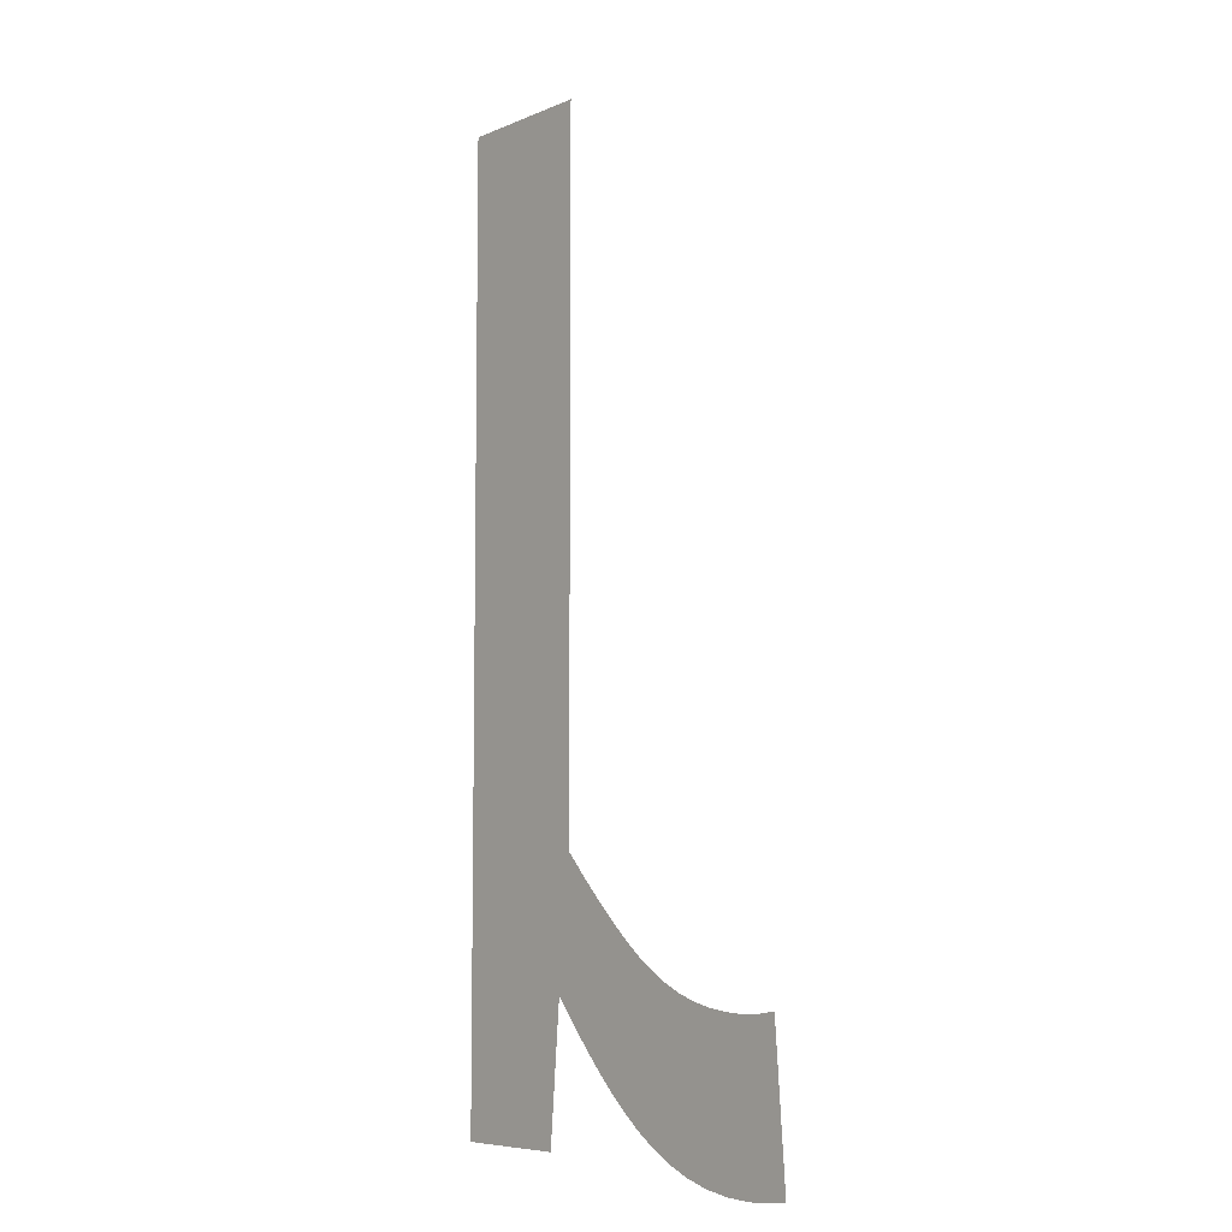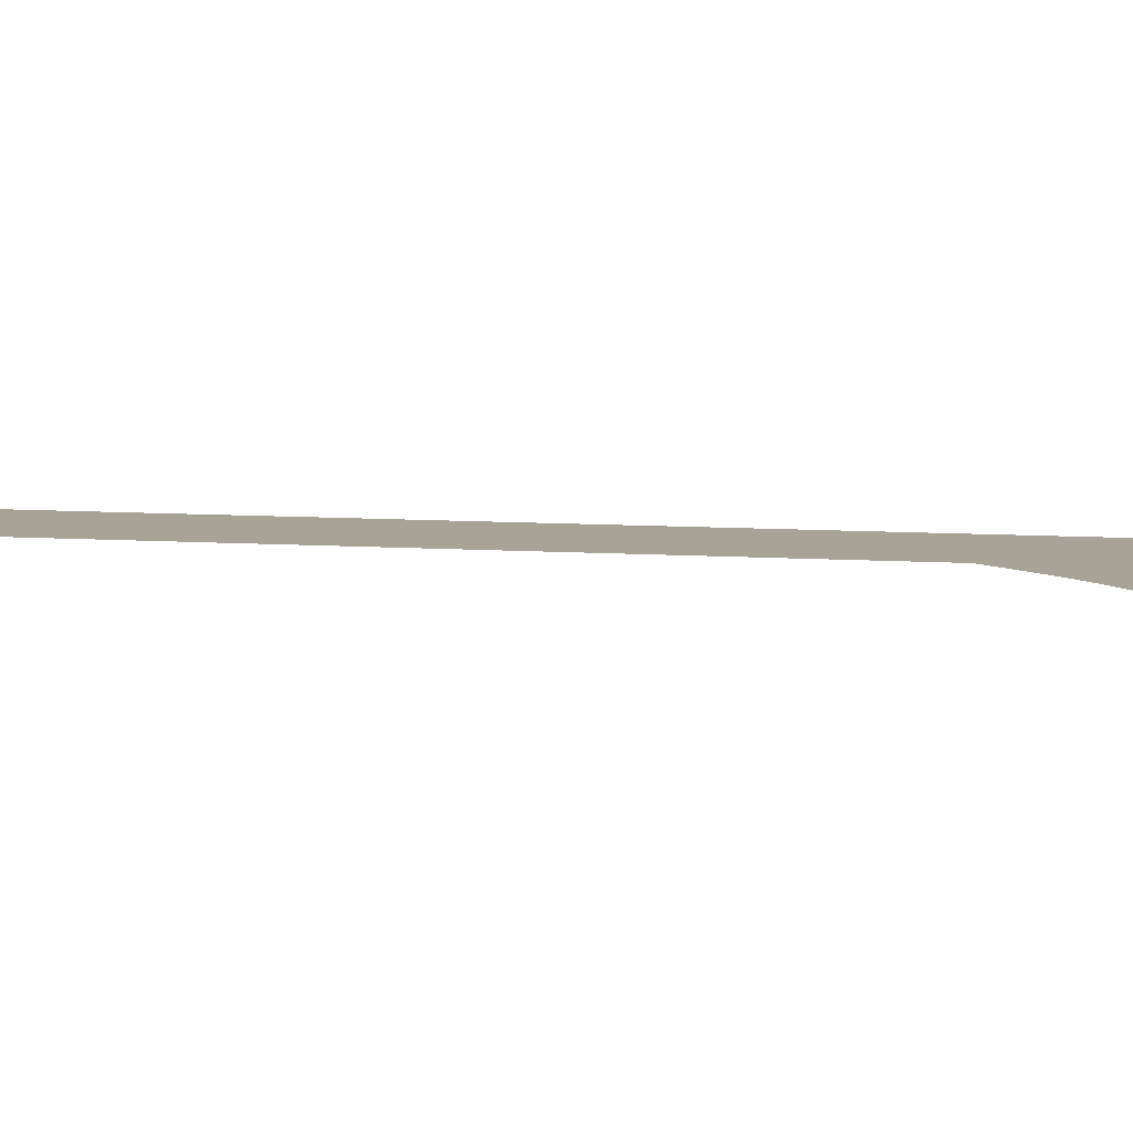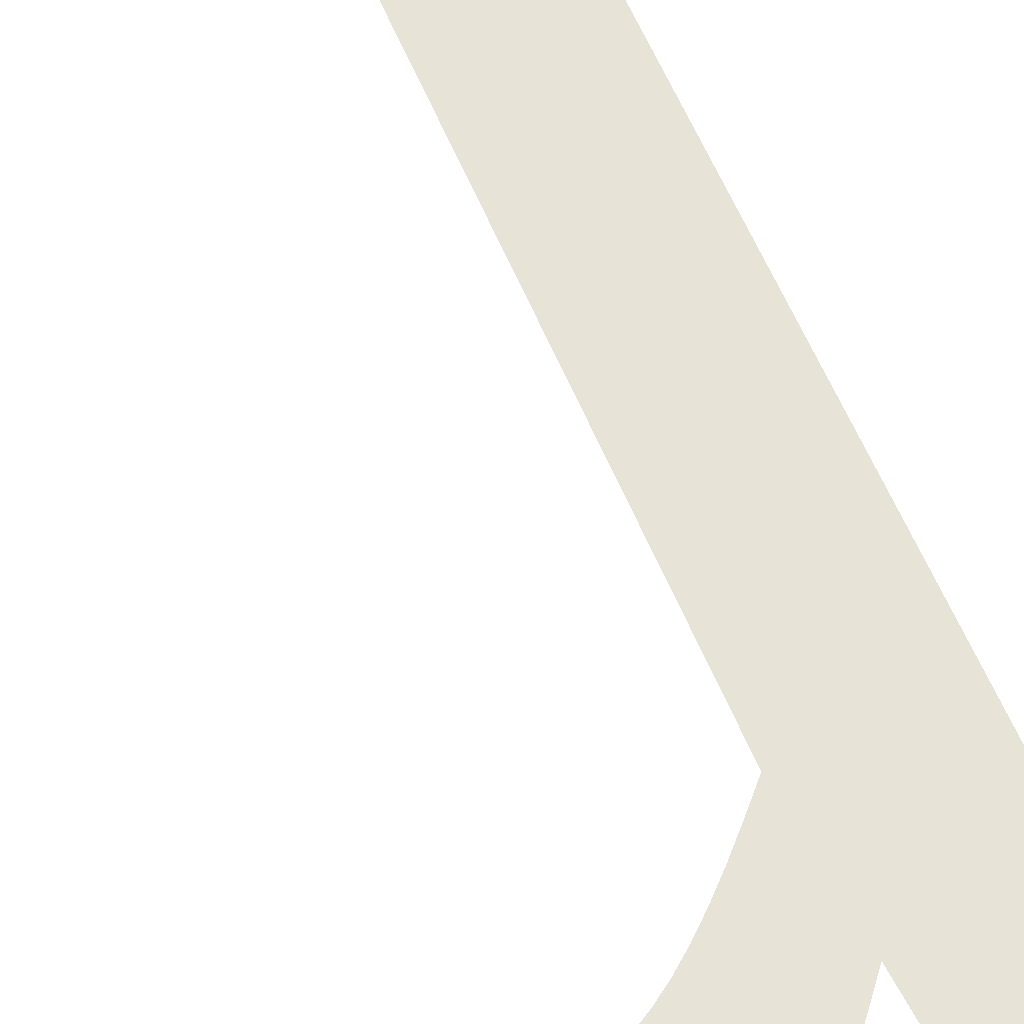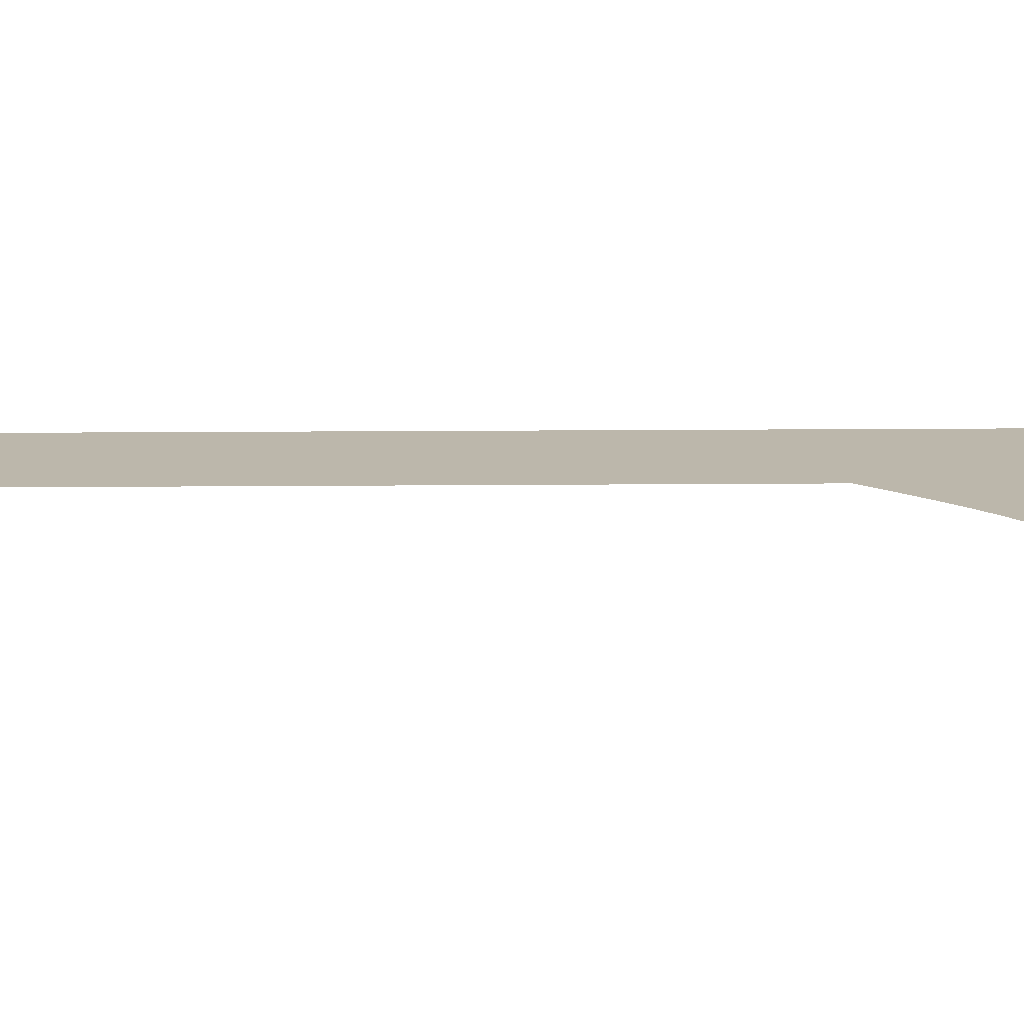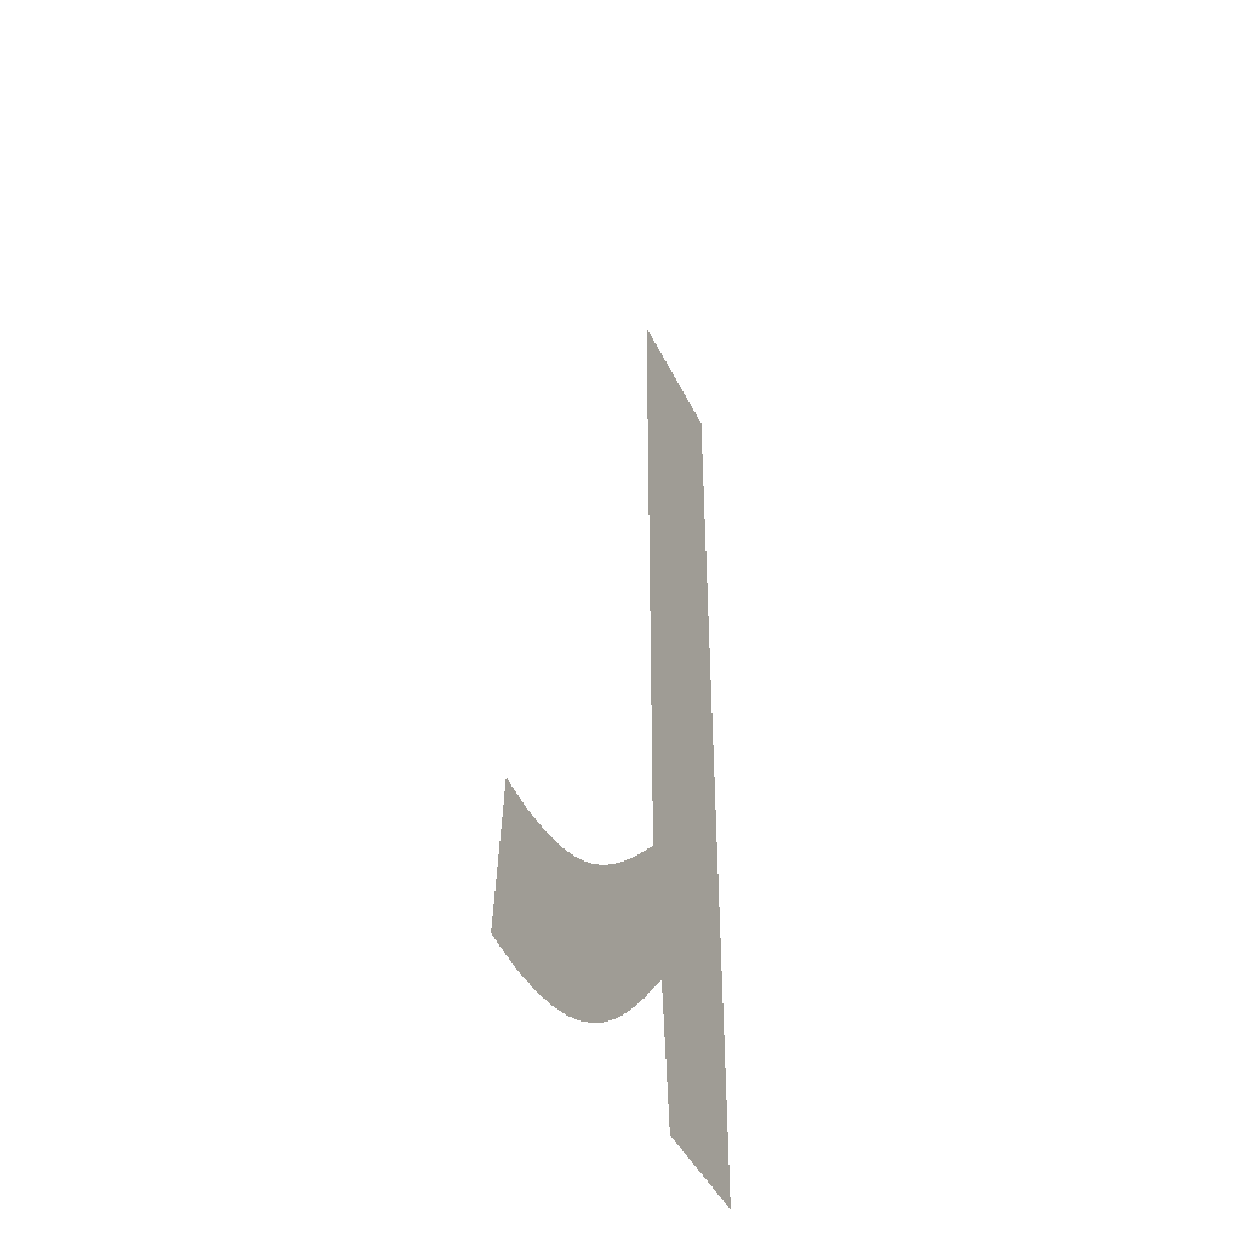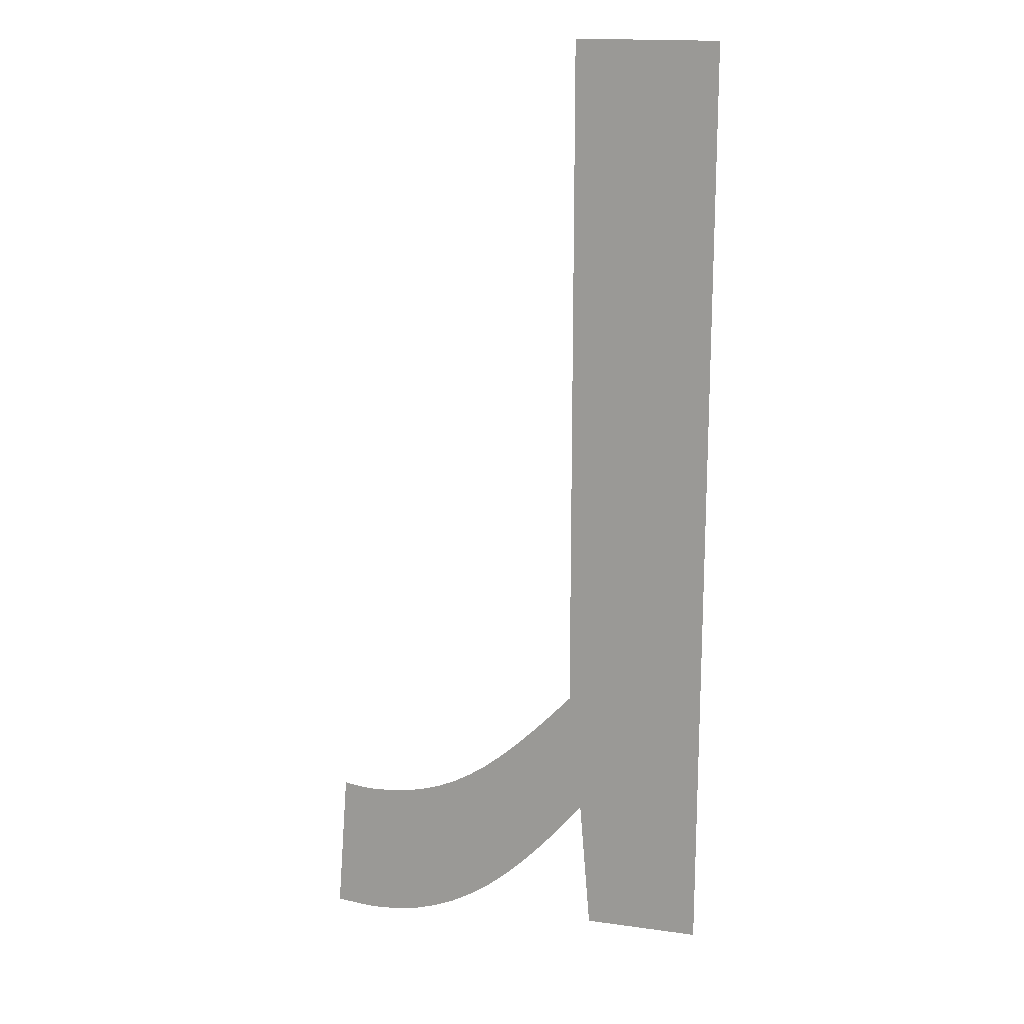
<metadata>
{"format":"obj","ext":"obj","renderer":"f3d","projection":"perspective","resolution":1024,"background":"white","views":[{"elev":-7.0,"azim":49.7,"up":"+Z"},{"elev":6.7,"azim":103.5,"up":"+Y"},{"elev":62.3,"azim":157.1,"up":"+Y"},{"elev":14.5,"azim":88.9,"up":"+Y"},{"elev":-45.0,"azim":114.8,"up":"+Z"},{"elev":16.8,"azim":-164.3,"up":"+Z"}]}
</metadata>
<code>
o Text.018
v 0.09077 0 -0.4709
v 0.1044 0 -0.4715
v 0.1032 0 -0.4716
v 0.1058 0 -0.4715
v 0.1073 0 -0.4714
v 0.1089 0 -0.4713
v 0.1106 0 -0.4711
v 0.1124 0 -0.471
v 0.1143 0 -0.4708
v 0.0791 0 -0.4689
v 0.1162 0 -0.4706
v 0.1182 0 -0.4704
v 0.1202 0 -0.4702
v 0.1222 0 -0.47
v 0.1243 0 -0.4697
v 0.1188 0 -0.3982
v 0.0681 0 -0.4656
v 0.05771 0 -0.4612
v -0.07569 0 0
v -0.01881 0 -0.4624
v -0.07569 0 -0.4624
v -0.0133 0 -0.3963
v 0.04784 0 -0.4558
v 0.03842 0 -0.4494
v 0.02935 0 -0.4422
v 0.02057 0 -0.4342
v 0.012 0 -0.4255
v 0.003547 0 -0.4162
v 0.1147 0 -0.3988
v 0.1161 0 -0.3986
v 0.1174 0 -0.3984
v -0.004861 0 -0.4065
v 0.106 0 -0.3998
v 0.1075 0 -0.3997
v 0.109 0 -0.3996
v 0.1104 0 -0.3994
v 0.1119 0 -0.3992
v 0.1133 0 -0.399
v 0.1014 0 -0.4
v 0.103 0 -0.4
v 0.1045 0 -0.3999
v 0.0912 0 -0.3994
v 0.0817 0 -0.3981
v 0.07272 0 -0.396
v -0.006881 0 -0.3349
v 0.003501 0 -0.346
v 0.01318 0 -0.3559
v 0.02229 0 -0.3646
v 0.03097 0 -0.3723
v 0.03936 0 -0.379
v 0.04759 0 -0.3846
v 0.05581 0 -0.3893
v 0.06413 0 -0.3931
v -0.006881 0 0
f 1 2 3
f 1 4 2
f 1 5 4
f 1 6 5
f 1 7 6
f 1 8 7
f 1 9 8
f 10 9 1
f 10 11 9
f 10 12 11
f 10 13 12
f 10 14 13
f 10 15 14
f 10 16 15
f 17 16 10
f 18 16 17
f 19 20 21
f 19 22 20
f 23 16 18
f 24 16 23
f 25 16 24
f 26 16 25
f 27 16 26
f 28 29 27
f 29 30 27
f 30 31 27
f 31 16 27
f 32 33 28
f 33 34 28
f 34 35 28
f 35 36 28
f 36 37 28
f 37 38 28
f 38 29 28
f 22 39 32
f 39 40 32
f 40 41 32
f 41 33 32
f 22 42 39
f 22 43 42
f 22 44 43
f 19 45 22
f 45 46 22
f 46 47 22
f 47 48 22
f 48 49 22
f 49 50 22
f 50 51 22
f 51 52 22
f 52 53 22
f 53 44 22
f 19 54 45

</code>
